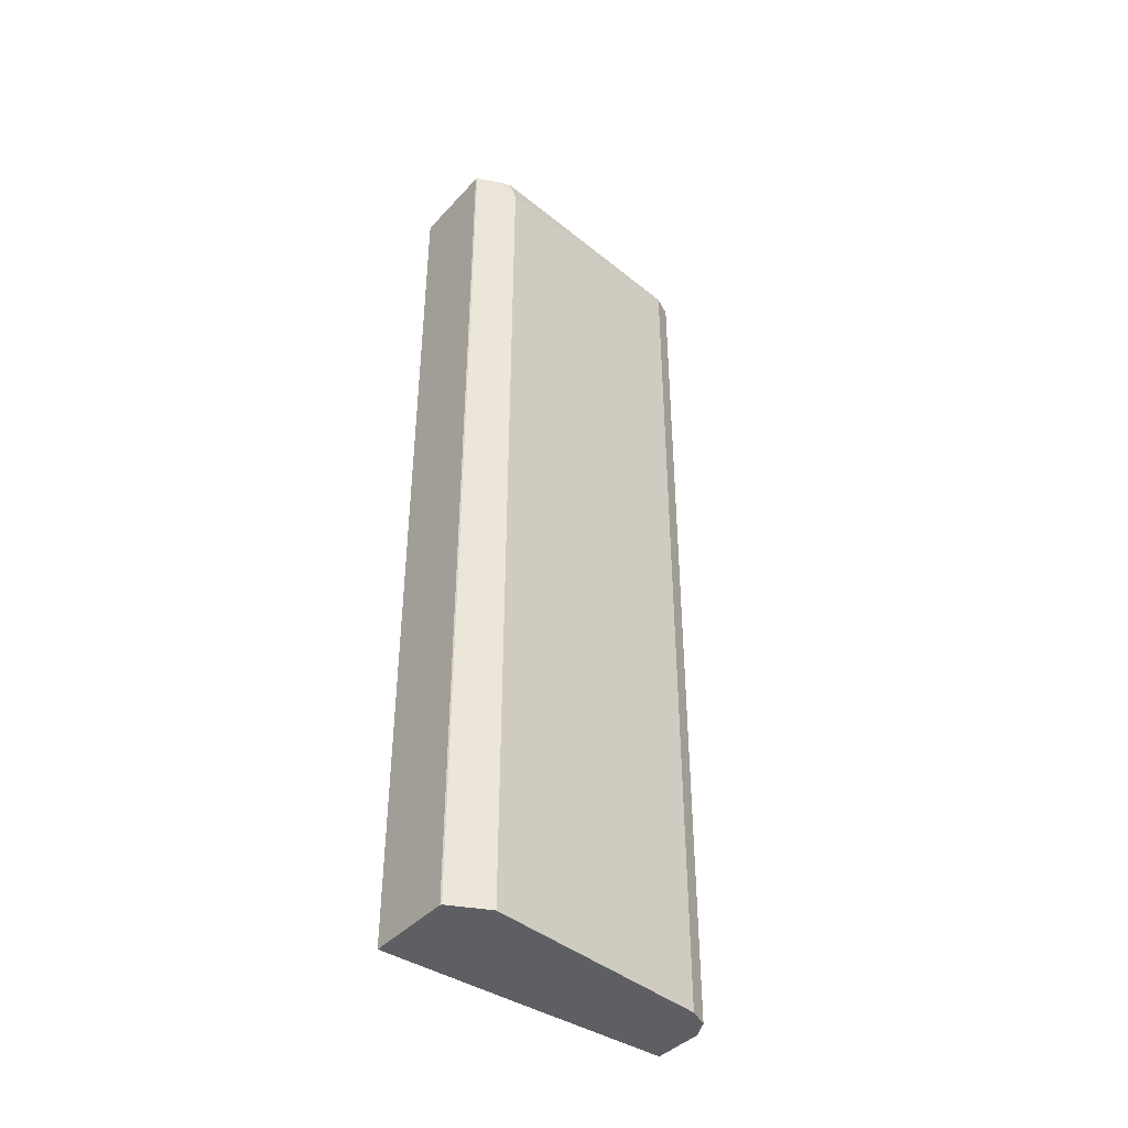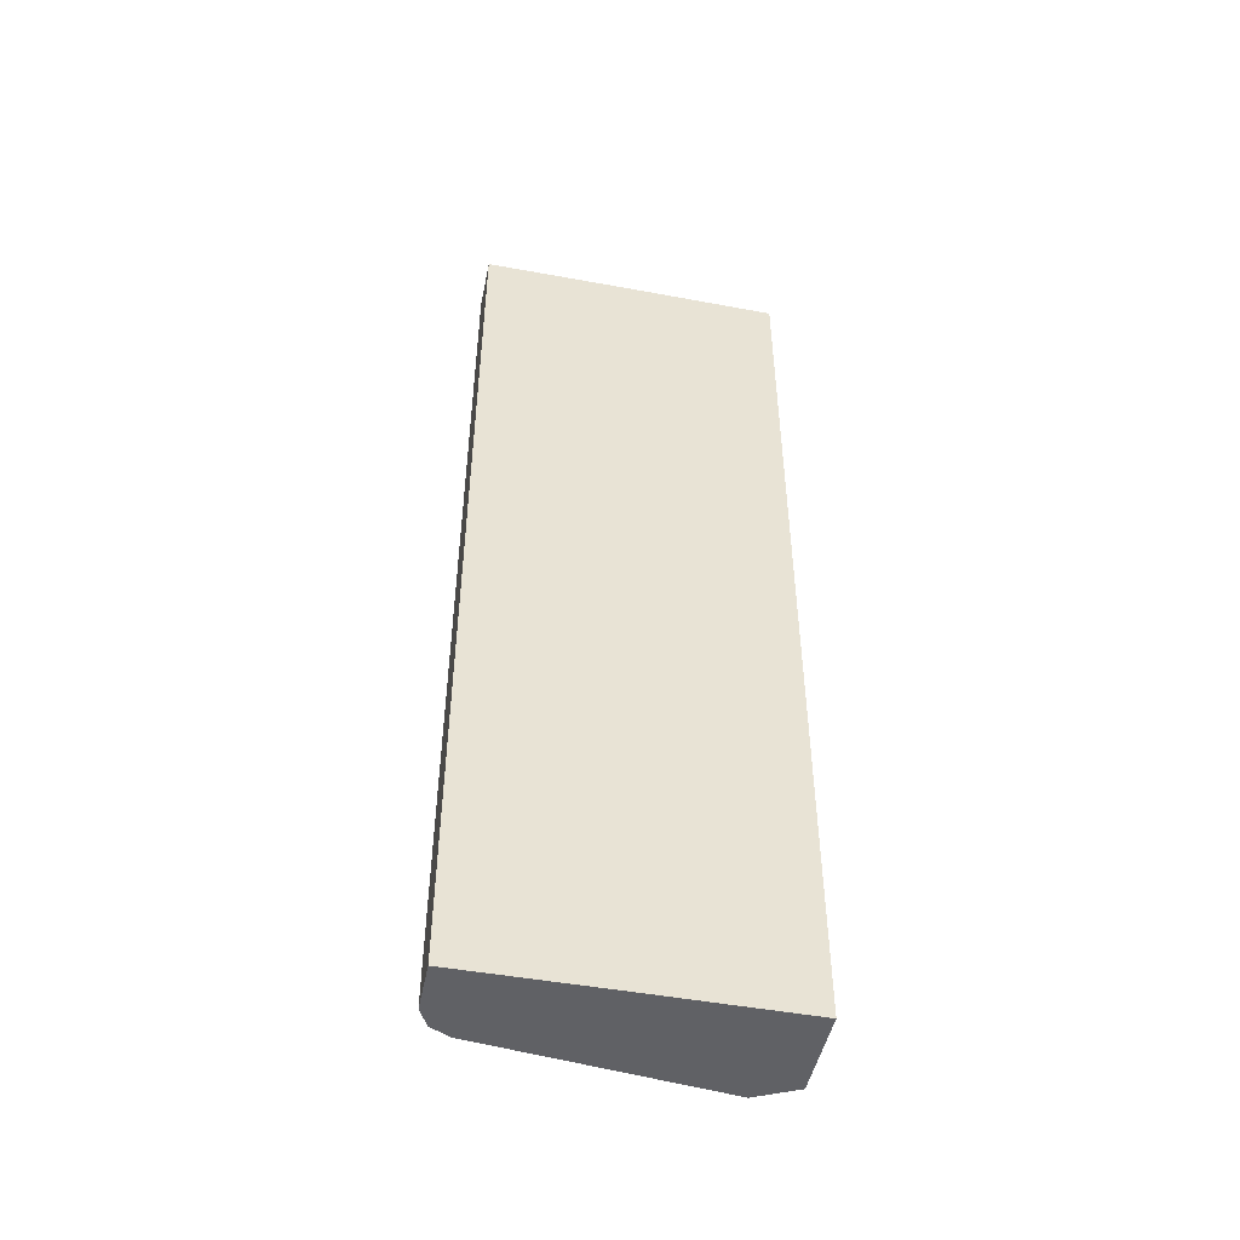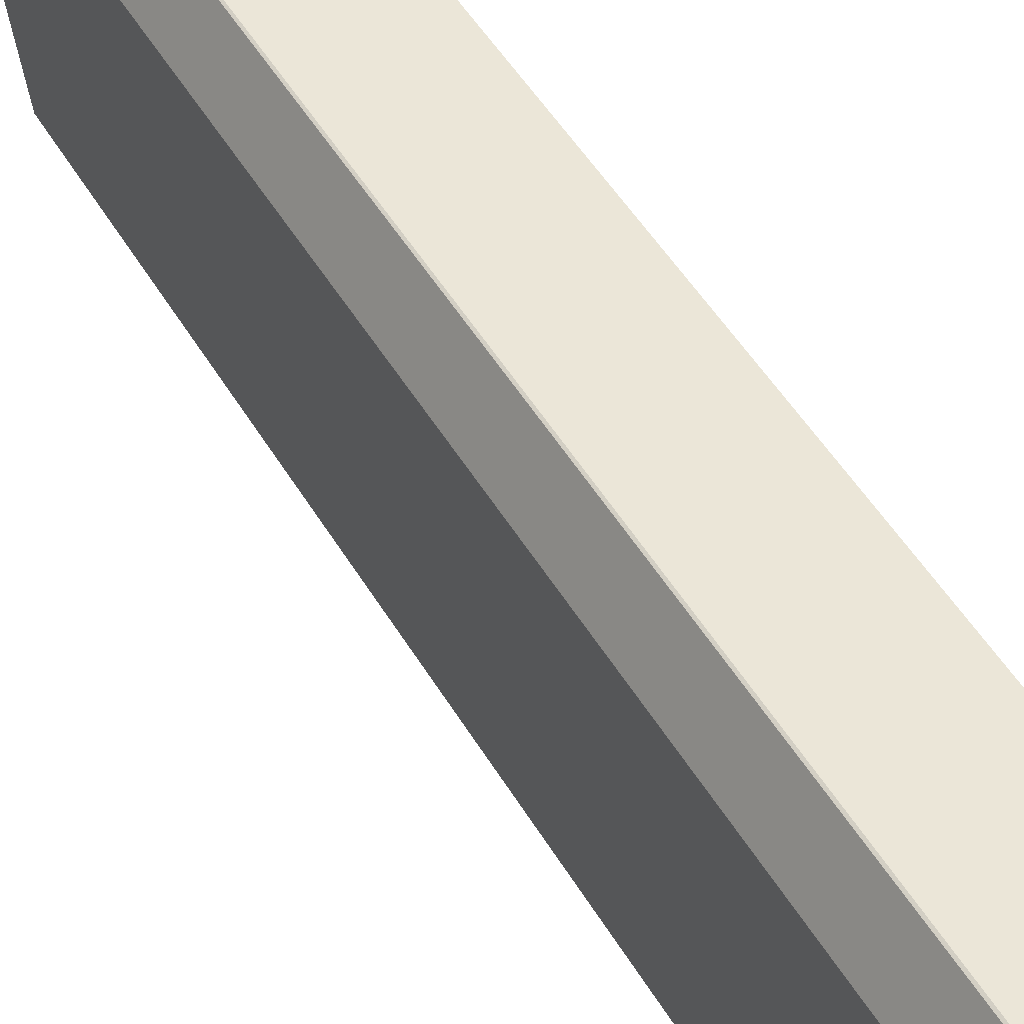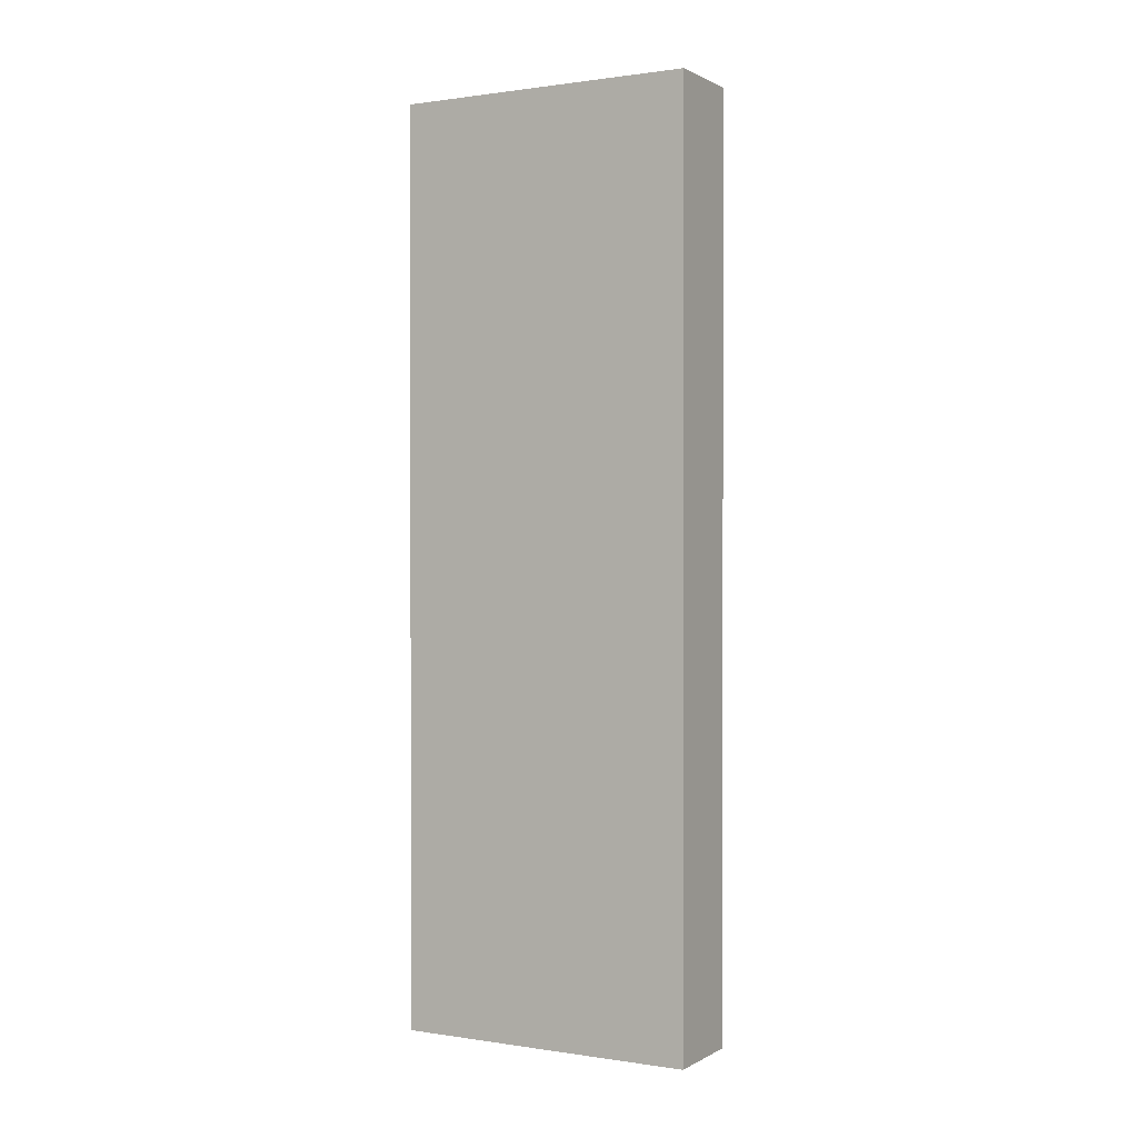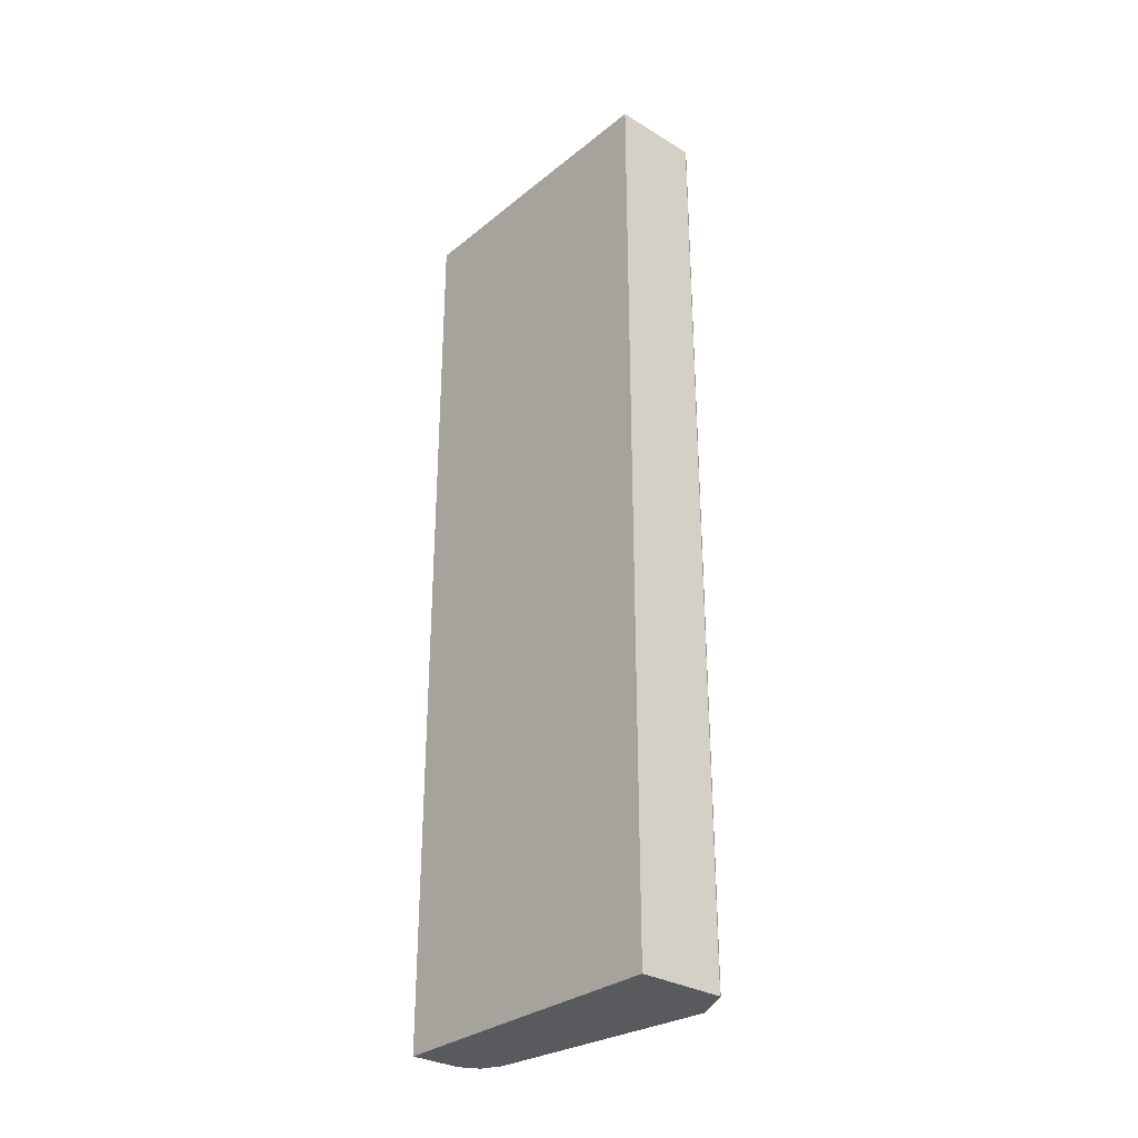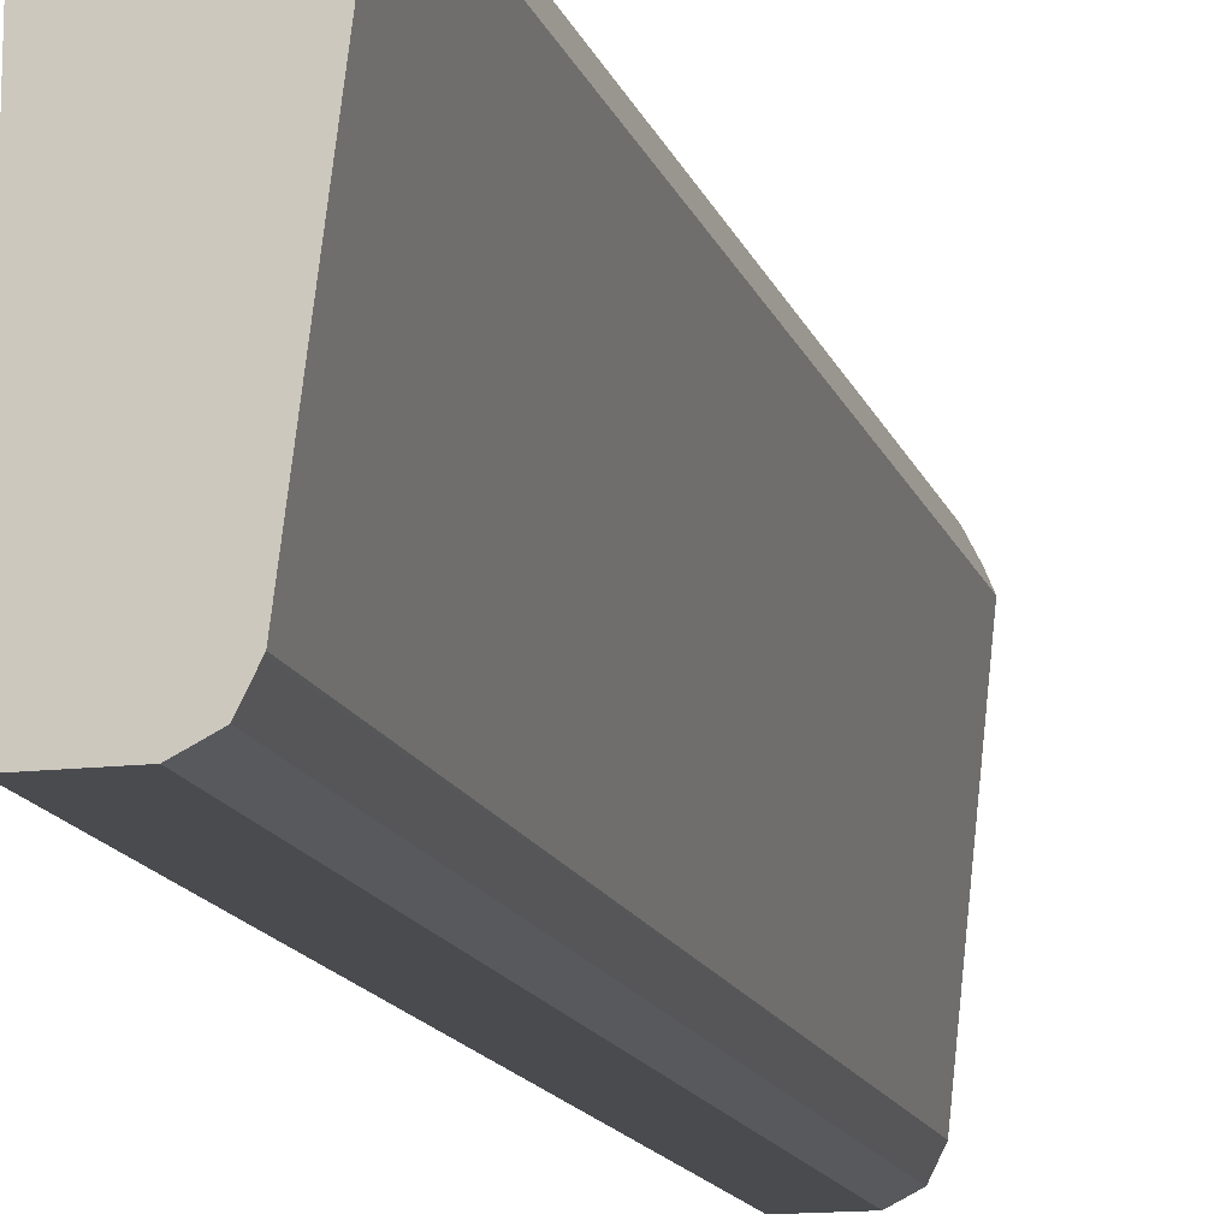
<metadata>
{"format":"obj","ext":"obj","renderer":"f3d","projection":"perspective","resolution":1024,"background":"white","views":[{"elev":-41.3,"azim":-128.3,"up":"+Z"},{"elev":-48.1,"azim":78.4,"up":"+Z"},{"elev":46.3,"azim":-28.3,"up":"+Y"},{"elev":0.7,"azim":119.1,"up":"+Z"},{"elev":-30.6,"azim":139.0,"up":"+Z"},{"elev":-13.9,"azim":-165.3,"up":"+Y"}]}
</metadata>
<code>
v -0.3493 0.04274 -0.6164
v -0.3489 -0.05201 -0.6164
v -0.4037 0.04274 -0.6164
v -0.3493 0.04274 -0.04106
v -0.3489 -0.1449 -0.6164
v -0.3489 -0.05201 -0.04106
v -0.4043 0.04241 -0.6164
v -0.4037 0.04274 -0.04106
v -0.3805 -0.1449 -0.6164
v -0.3489 -0.1449 -0.04106
v -0.4046 0.04226 -0.6164
v -0.4046 0.04226 -0.04106
v -0.3925 -0.1389 -0.6164
v -0.3805 -0.1449 -0.04106
v -0.4106 0.03019 -0.6164
v -0.4106 0.03019 -0.04106
v -0.3981 -0.1277 -0.6164
v -0.3925 -0.1389 -0.04106
v -0.4167 0.01811 -0.6164
v -0.4167 0.01811 -0.05435
v -0.414 0.02077 -0.04106
v -0.3986 -0.1268 -0.6164
v -0.3986 -0.1268 -0.04106
f 4 14 10
f 9 18 13
f 4 10 6
f 5 10 14
f 5 14 9
f 7 11 12
f 7 12 8
f 9 14 18
f 11 15 16
f 20 23 21
f 13 18 17
f 15 19 20
f 15 20 16
f 16 20 21
f 17 23 22
f 19 22 23
f 19 23 20
f 4 18 14
f 11 16 12
f 4 23 18
f 17 18 23
f 4 16 21
f 4 21 23
f 1 5 9
f 1 9 13
f 1 13 17
f 1 17 22
f 1 22 19
f 1 19 15
f 1 15 11
f 1 11 7
f 1 2 5
f 1 3 8
f 1 8 4
f 1 4 6
f 1 6 2
f 2 6 10
f 2 10 5
f 3 7 8
f 4 8 12
f 4 12 16
f 1 7 3

</code>
